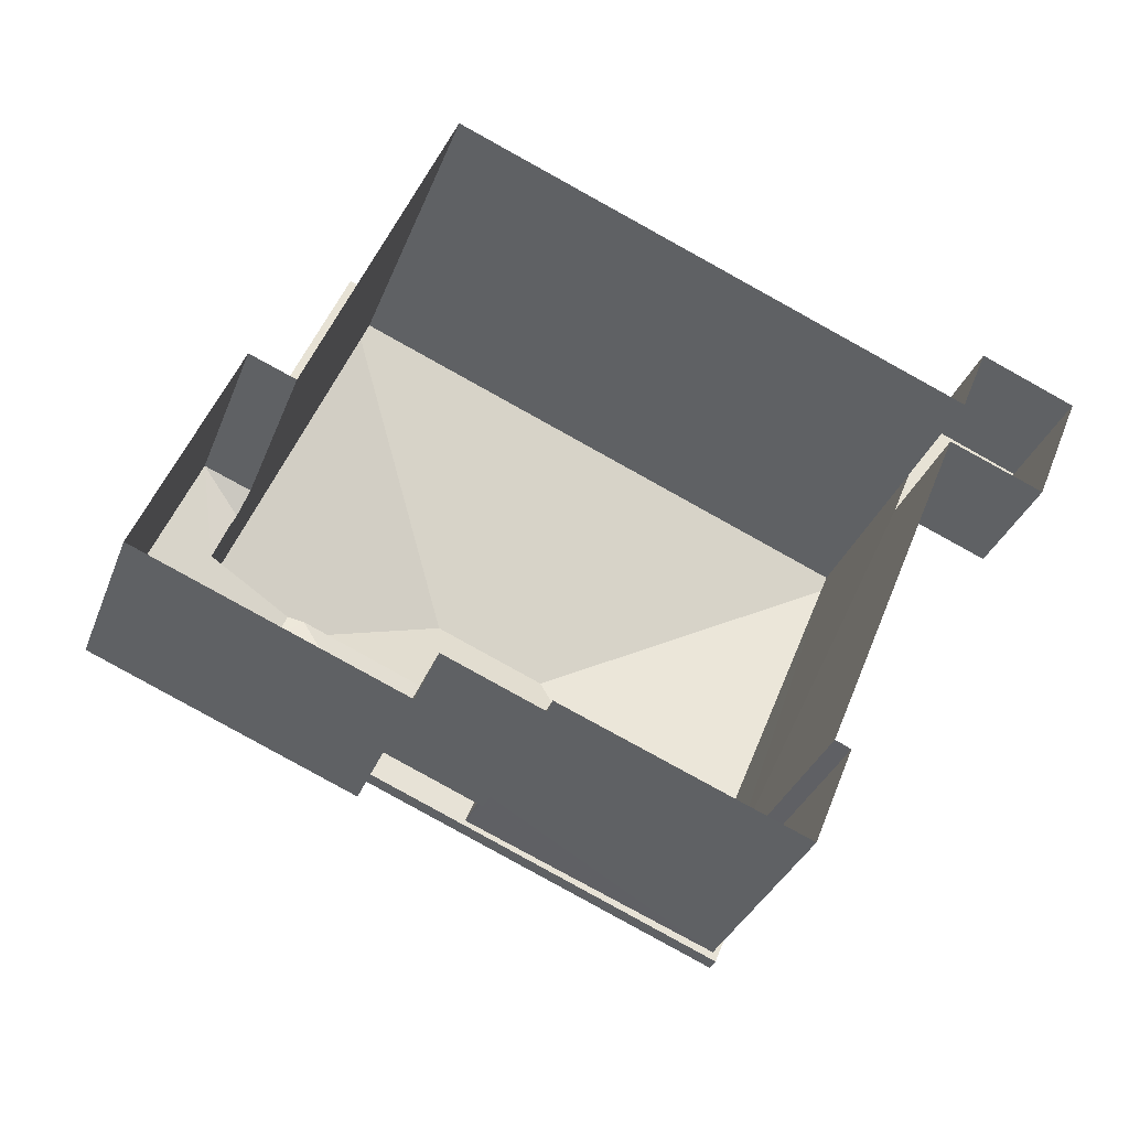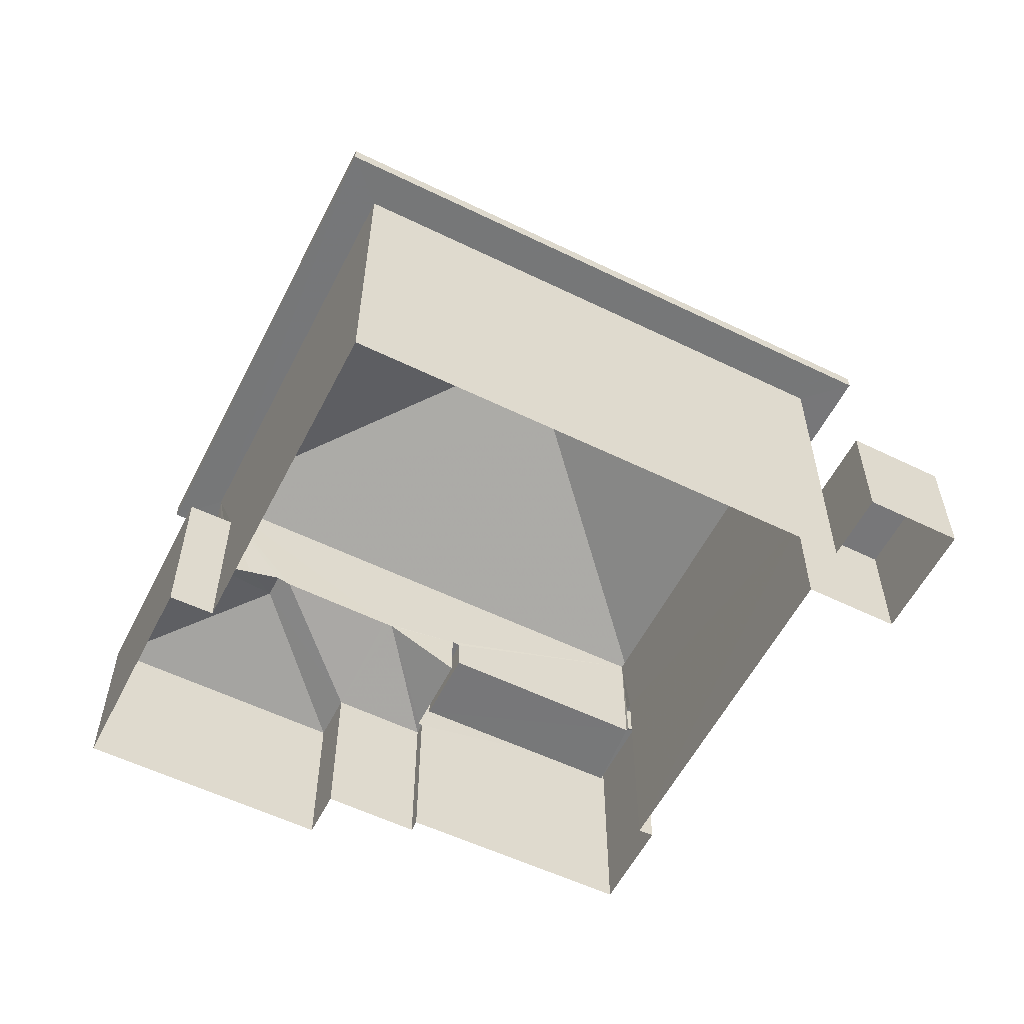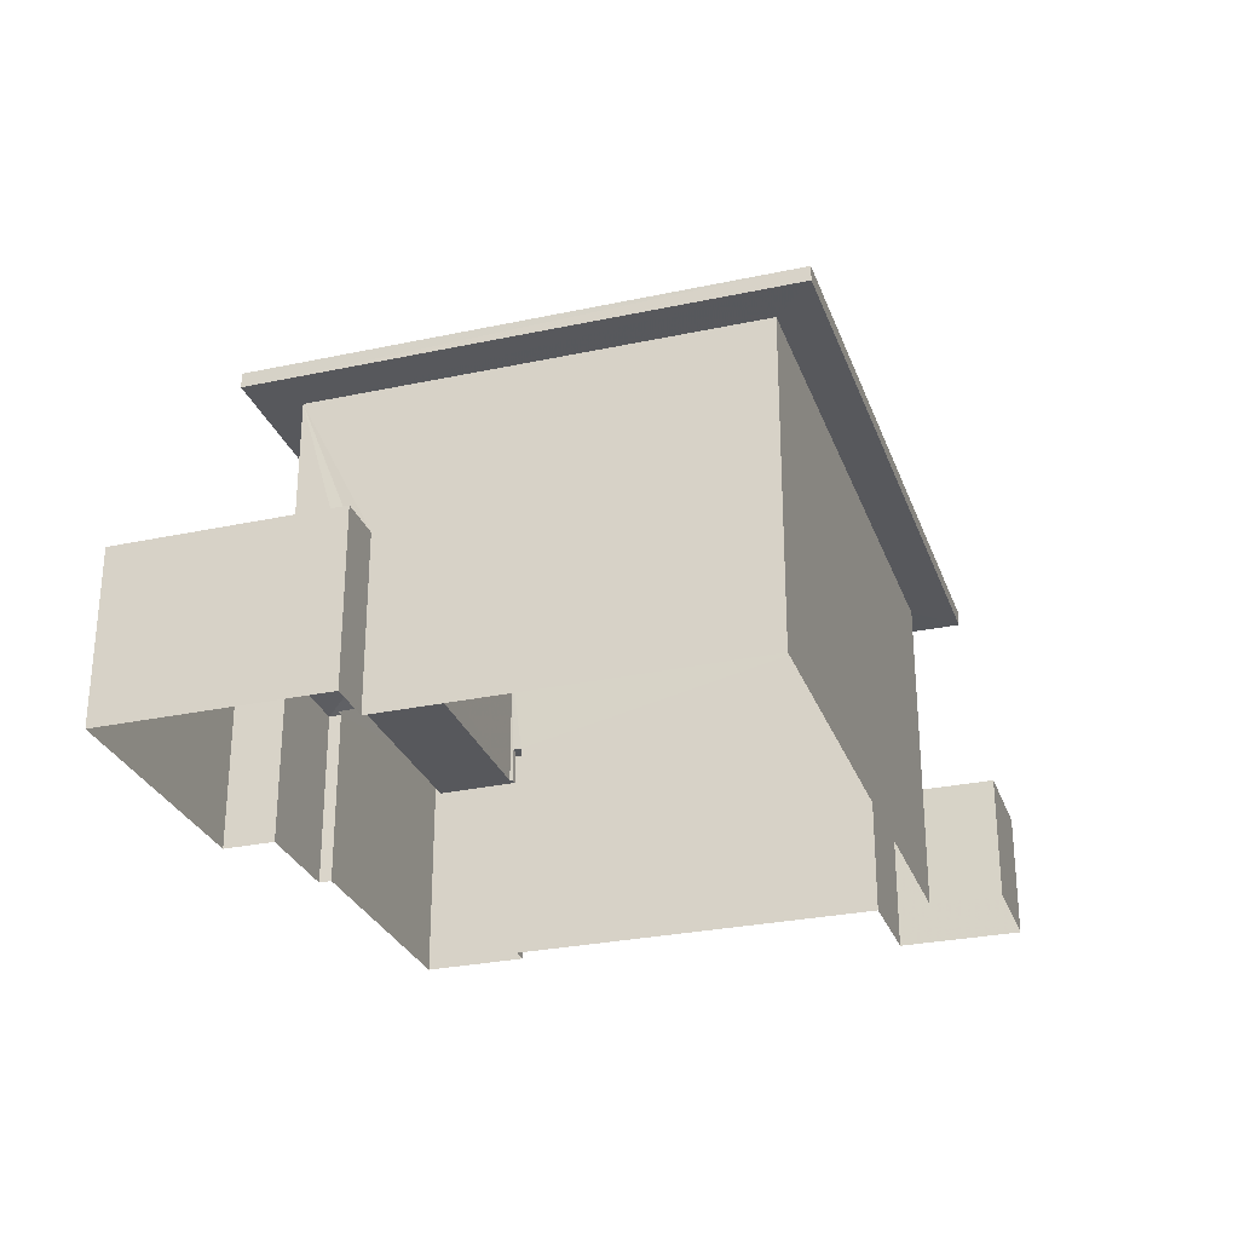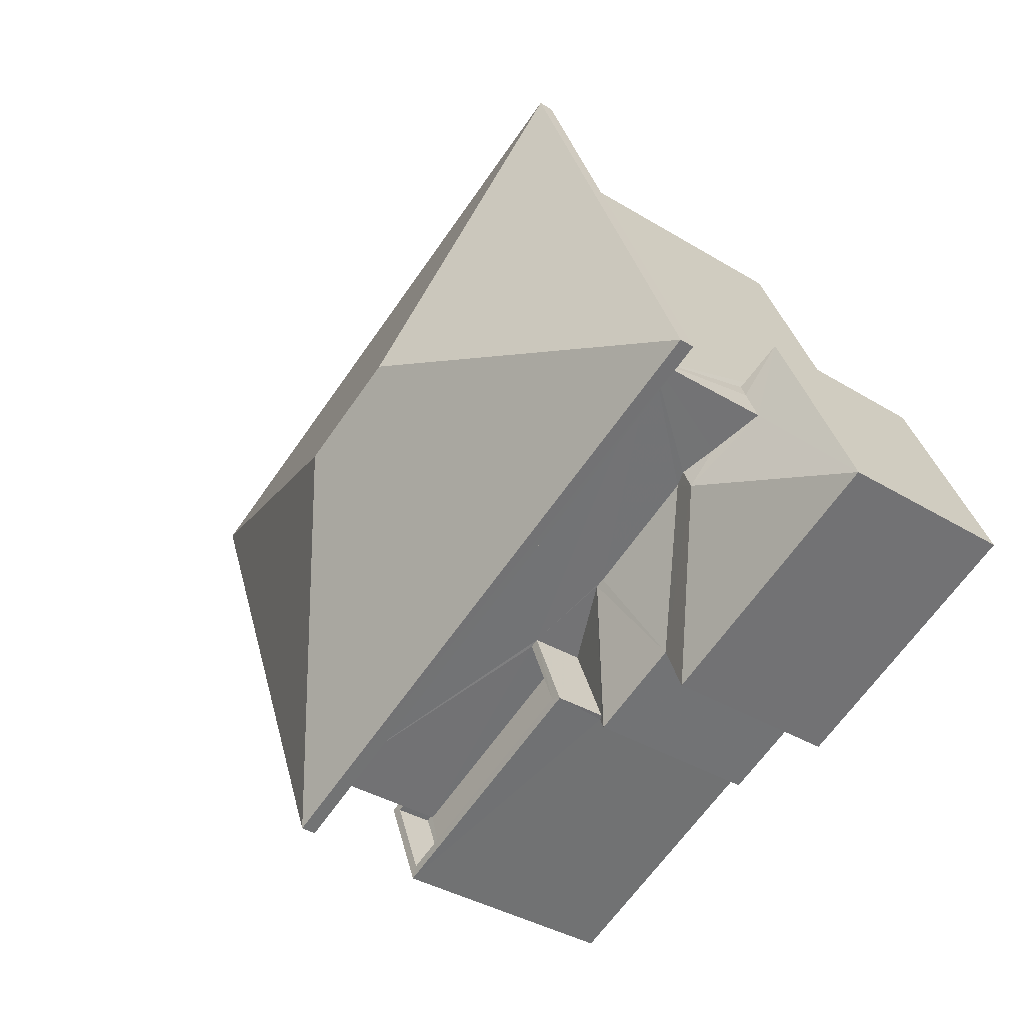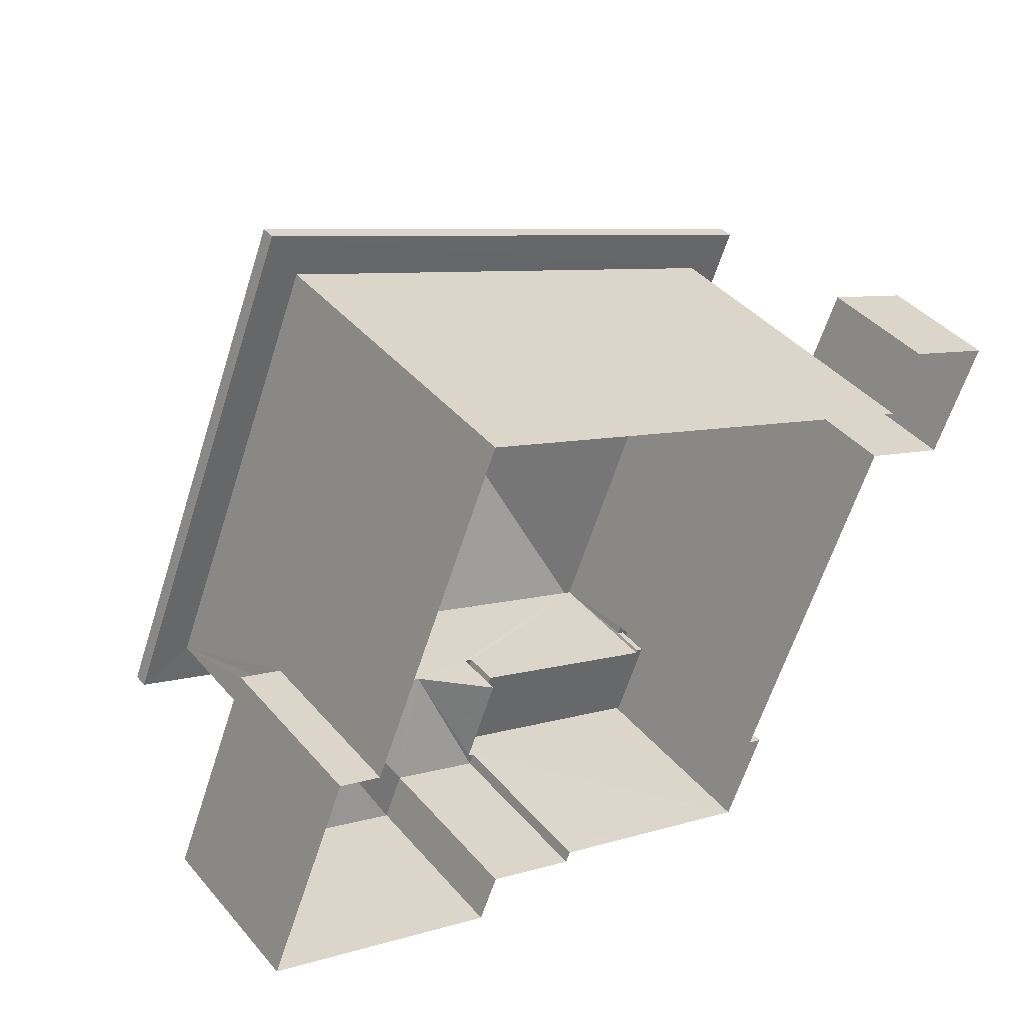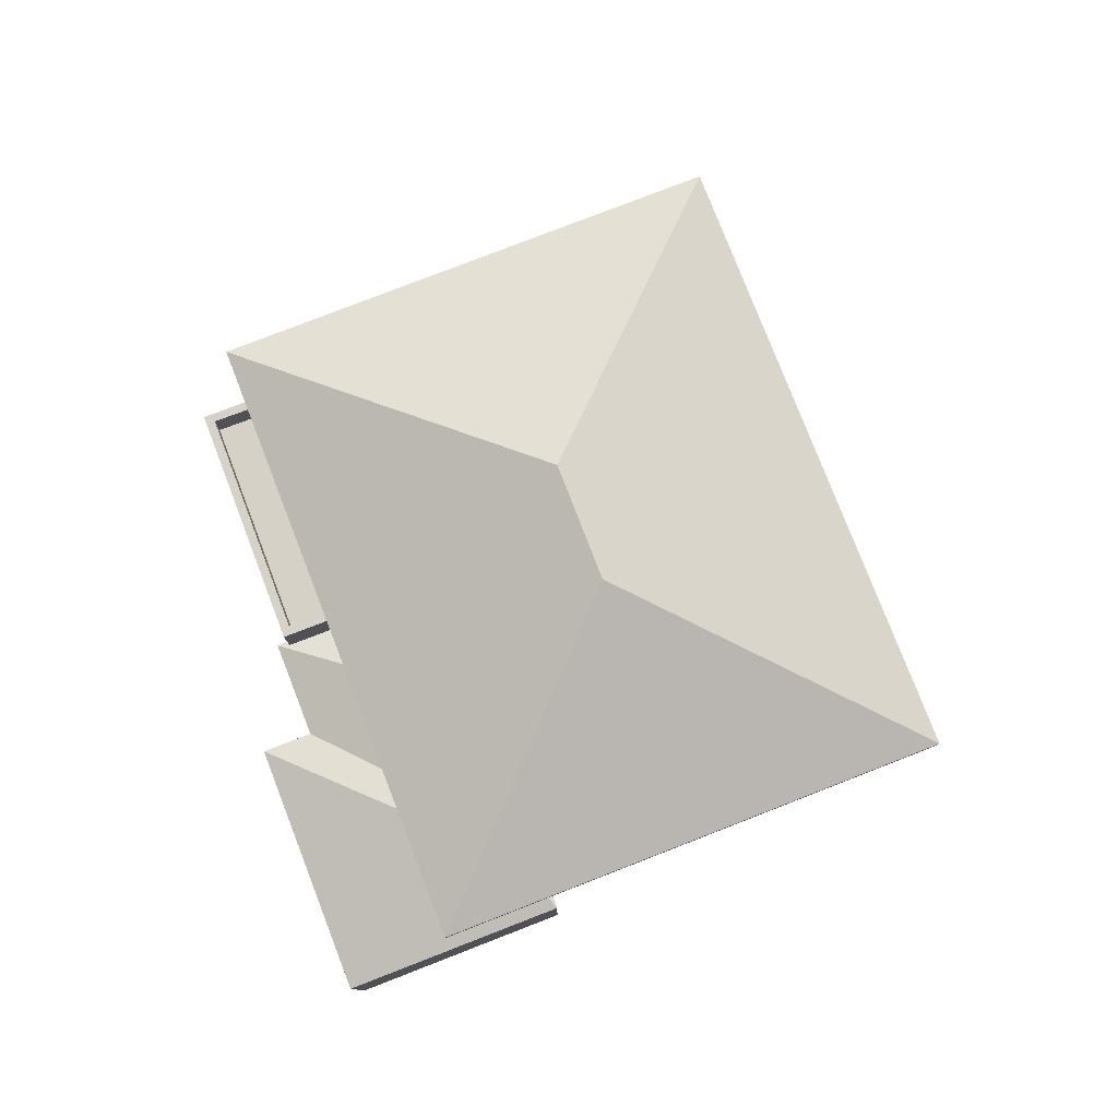
<metadata>
{"format":"obj","ext":"obj","renderer":"f3d","projection":"perspective","resolution":1024,"background":"white","views":[{"elev":-33.1,"azim":161.0,"up":"+Y"},{"elev":-57.2,"azim":175.3,"up":"+Z"},{"elev":-28.6,"azim":130.0,"up":"+Z"},{"elev":-37.6,"azim":52.0,"up":"+Y"},{"elev":41.4,"azim":143.4,"up":"+Y"},{"elev":78.8,"azim":90.9,"up":"+Z"}]}
</metadata>
<code>
v -8.829e+04 -1.007e+05 2.239
v -8.83e+04 -1.007e+05 2.239
v -8.83e+04 -1.007e+05 2.239
v -8.83e+04 -1.007e+05 2.239
v -8.83e+04 -1.007e+05 2.239
v -8.829e+04 -1.007e+05 2.24
v -8.829e+04 -1.007e+05 2.241
v -8.829e+04 -1.007e+05 2.24
v -8.83e+04 -1.007e+05 2.24
v -8.829e+04 -1.007e+05 2.241
v -8.829e+04 -1.007e+05 2.241
v -8.83e+04 -1.007e+05 2.241
v -8.83e+04 -1.007e+05 2.241
v -8.83e+04 -1.007e+05 2.241
v -8.83e+04 -1.007e+05 2.241
v -8.83e+04 -1.007e+05 2.241
v -8.83e+04 -1.007e+05 7.714
v -8.83e+04 -1.007e+05 7.712
v -8.83e+04 -1.007e+05 7.714
v -8.83e+04 -1.007e+05 7.712
v -8.829e+04 -1.007e+05 7.711
v -8.829e+04 -1.007e+05 7.711
v -8.829e+04 -1.007e+05 7.713
v -8.829e+04 -1.007e+05 7.713
v -8.83e+04 -1.007e+05 4.312
v -8.83e+04 -1.007e+05 4.312
v -8.83e+04 -1.007e+05 4.312
v -8.83e+04 -1.007e+05 4.311
v -8.83e+04 -1.007e+05 4.312
v -8.83e+04 -1.007e+05 4.312
v -8.83e+04 -1.007e+05 7.962
v -8.83e+04 -1.007e+05 9.647
v -8.829e+04 -1.007e+05 7.961
v -8.83e+04 -1.007e+05 9.648
v -8.829e+04 -1.007e+05 7.963
v -8.83e+04 -1.007e+05 7.964
v -8.83e+04 -1.007e+05 5.544
v -8.83e+04 -1.007e+05 5.544
v -8.83e+04 -1.007e+05 5.544
v -8.83e+04 -1.007e+05 5.543
v -8.83e+04 -1.007e+05 5.544
v -8.83e+04 -1.007e+05 5.544
v -8.83e+04 -1.007e+05 6.143
v -8.83e+04 -1.007e+05 6.143
v -8.83e+04 -1.007e+05 6.144
v -8.83e+04 -1.007e+05 6.143
v -8.83e+04 -1.007e+05 6.144
v -8.83e+04 -1.007e+05 6.143
v -8.83e+04 -1.007e+05 6.144
v -8.83e+04 -1.007e+05 6.144
v -8.83e+04 -1.007e+05 6.144
v -8.83e+04 -1.007e+05 6.144
v -8.829e+04 -1.007e+05 5.862
v -8.83e+04 -1.007e+05 5.259
v -8.83e+04 -1.007e+05 5.229
v -8.83e+04 -1.007e+05 5.229
v -8.83e+04 -1.007e+05 5.264
v -8.829e+04 -1.007e+05 5.229
v -8.829e+04 -1.007e+05 5.933
v -8.829e+04 -1.007e+05 5.229
v -8.829e+04 -1.007e+05 5.854
v -8.829e+04 -1.007e+05 5.933
v -8.829e+04 -1.007e+05 5.862
v -8.829e+04 -1.007e+05 5.755
v -8.829e+04 -1.007e+05 5.48
v -8.829e+04 -1.007e+05 5.229
v -8.829e+04 -1.007e+05 5.228
v -8.829e+04 -1.007e+05 5.48
v -8.829e+04 -1.007e+05 5.479
v -8.829e+04 -1.007e+05 5.228
f 1 2 3
f 4 3 5
f 6 7 8
f 2 1 8
f 9 5 3
f 7 10 11
f 12 13 14
f 2 9 3
f 15 13 12
f 15 11 16
f 15 12 2
f 8 7 11
f 8 15 2
f 8 11 15
f 17 18 19
f 17 20 18
f 21 22 18
f 20 21 18
f 21 23 22
f 21 24 23
f 17 19 23
f 24 17 23
f 25 26 27
f 27 26 28
f 25 29 26
f 28 26 30
f 31 32 33
f 34 32 31
f 32 34 35
f 35 34 36
f 34 31 36
f 32 35 33
f 37 38 39
f 40 39 41
f 41 39 42
f 39 38 42
f 43 44 45
f 46 47 48
f 49 48 47
f 44 50 51
f 52 43 45
f 49 51 50
f 51 49 47
f 44 51 45
f 53 54 55
f 55 54 56
f 57 54 53
f 58 59 60
f 59 61 60
f 59 62 61
f 60 61 63
f 60 53 55
f 60 63 53
f 64 62 59
f 65 59 66
f 65 66 67
f 64 59 65
f 65 67 68
f 69 68 67
f 66 59 58
f 70 69 67
f 30 4 28
f 30 3 4
f 29 25 9
f 2 29 9
f 27 5 9
f 25 27 9
f 28 4 5
f 27 28 5
f 26 18 30
f 3 30 1
f 1 30 22
f 30 18 22
f 68 23 65
f 23 70 22
f 22 70 1
f 1 70 8
f 69 23 68
f 69 70 23
f 19 18 43
f 19 52 39
f 18 26 29
f 39 52 37
f 12 29 2
f 43 29 12
f 19 43 52
f 43 18 29
f 65 23 64
f 61 23 63
f 40 46 39
f 39 46 19
f 48 23 19
f 64 23 62
f 62 23 61
f 57 53 48
f 53 63 48
f 46 48 19
f 63 23 48
f 36 20 17
f 36 31 20
f 31 21 20
f 31 33 21
f 33 24 21
f 33 35 24
f 36 17 24
f 35 36 24
f 45 51 42
f 38 45 42
f 37 45 38
f 37 52 45
f 46 41 47
f 46 40 41
f 51 41 42
f 51 47 41
f 12 14 44
f 43 12 44
f 13 44 14
f 13 50 44
f 54 49 56
f 15 56 13
f 13 56 50
f 56 49 50
f 57 49 54
f 57 48 49
f 56 16 55
f 56 15 16
f 8 67 6
f 8 70 67
f 67 66 7
f 6 67 7
f 58 10 7
f 66 58 7
f 60 11 10
f 58 60 10
f 60 16 11
f 60 55 16

</code>
